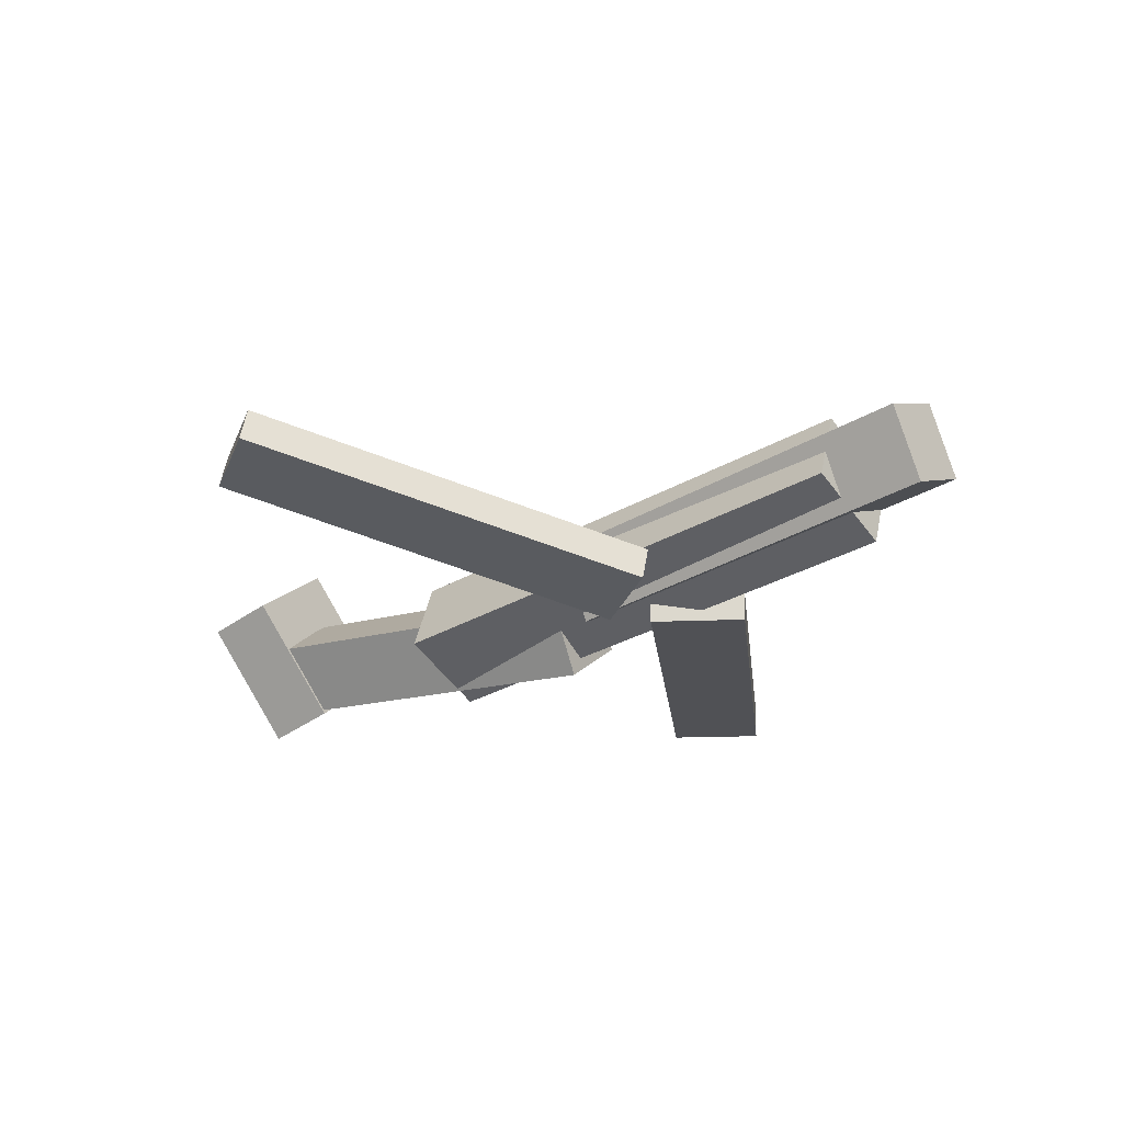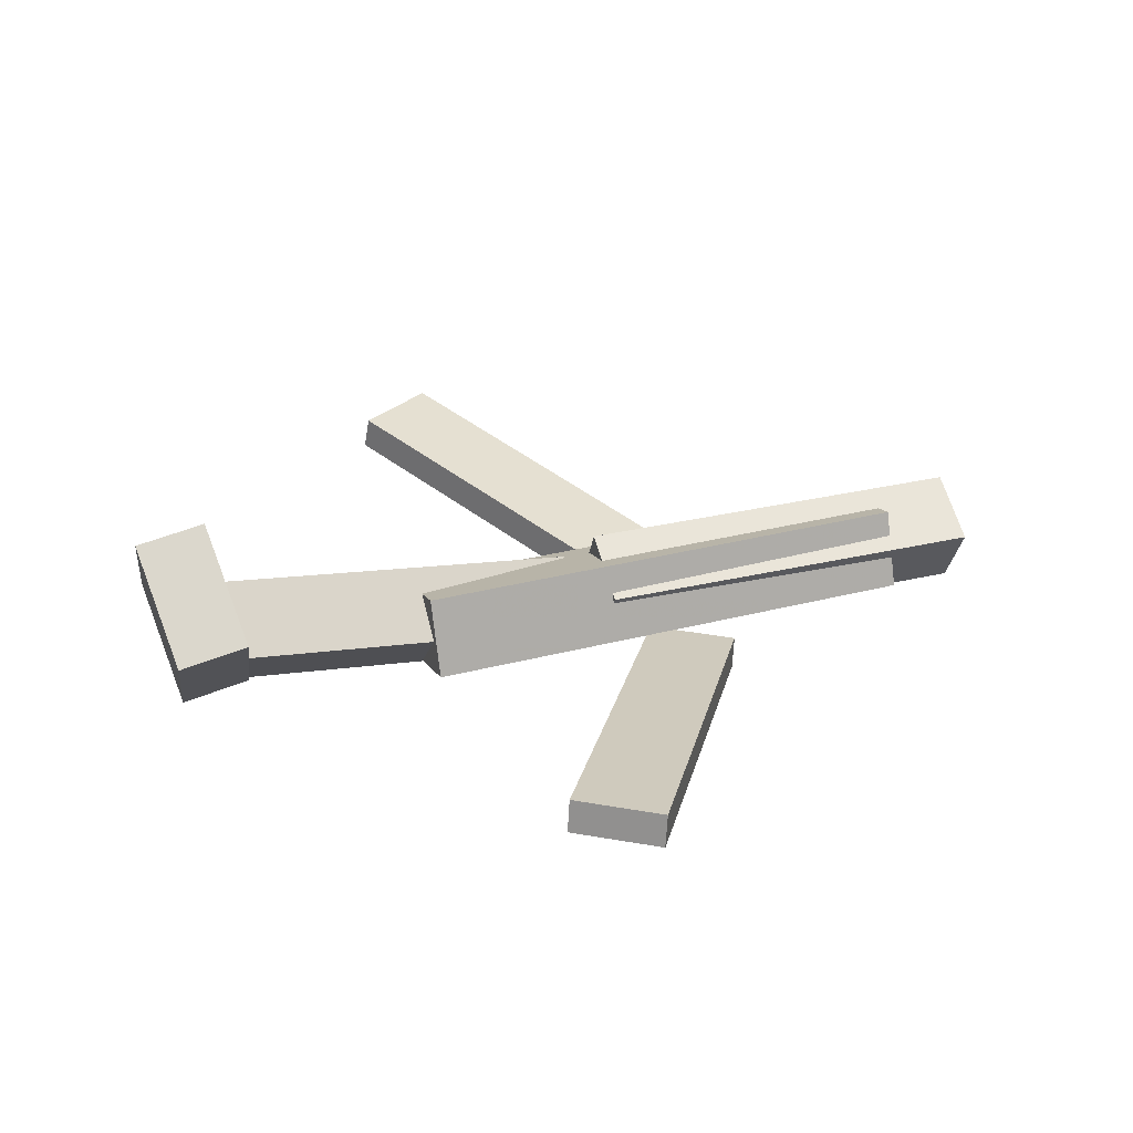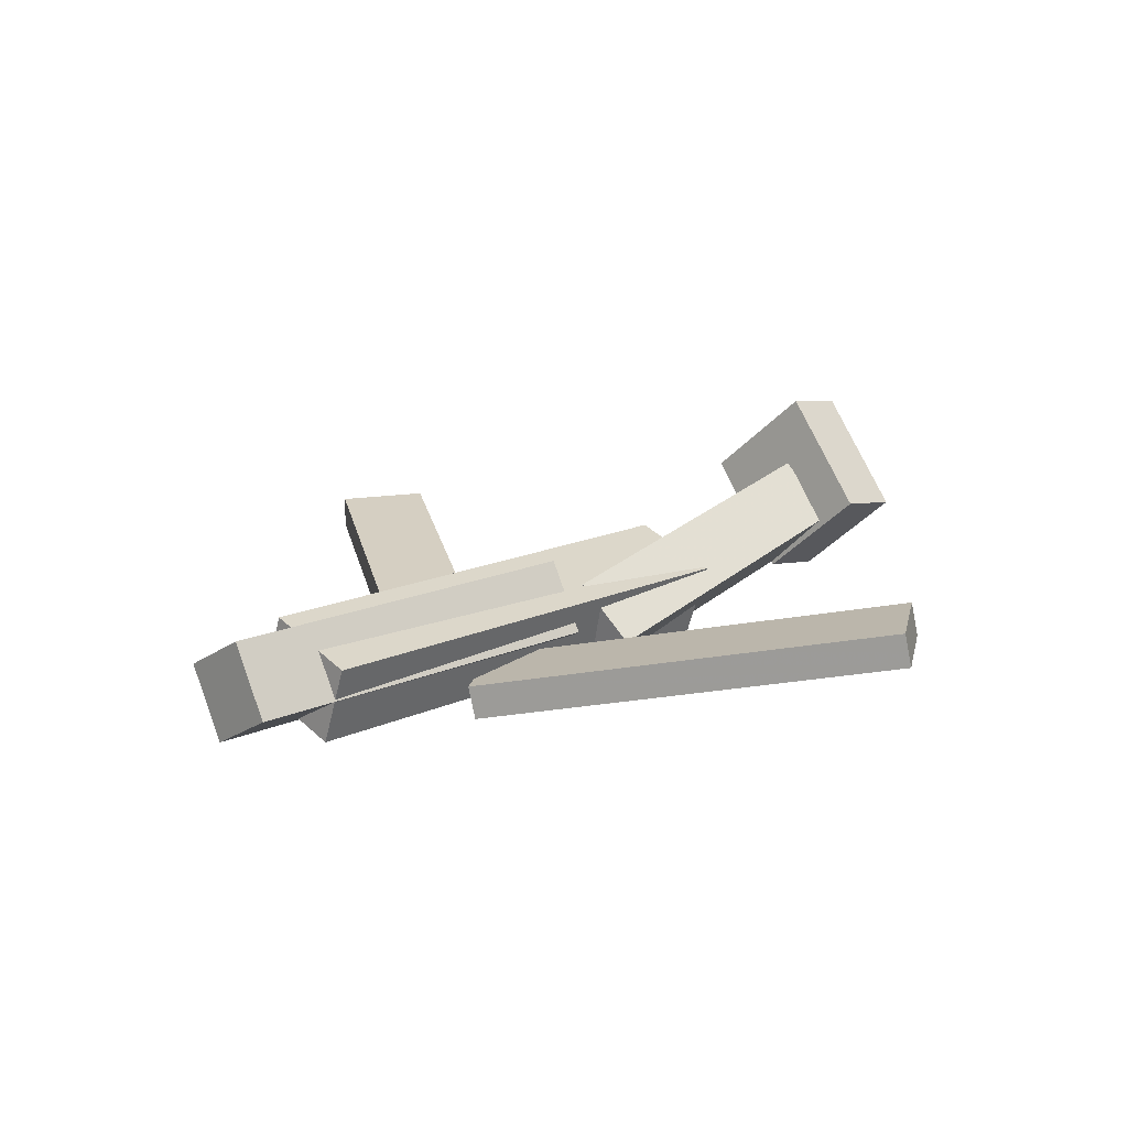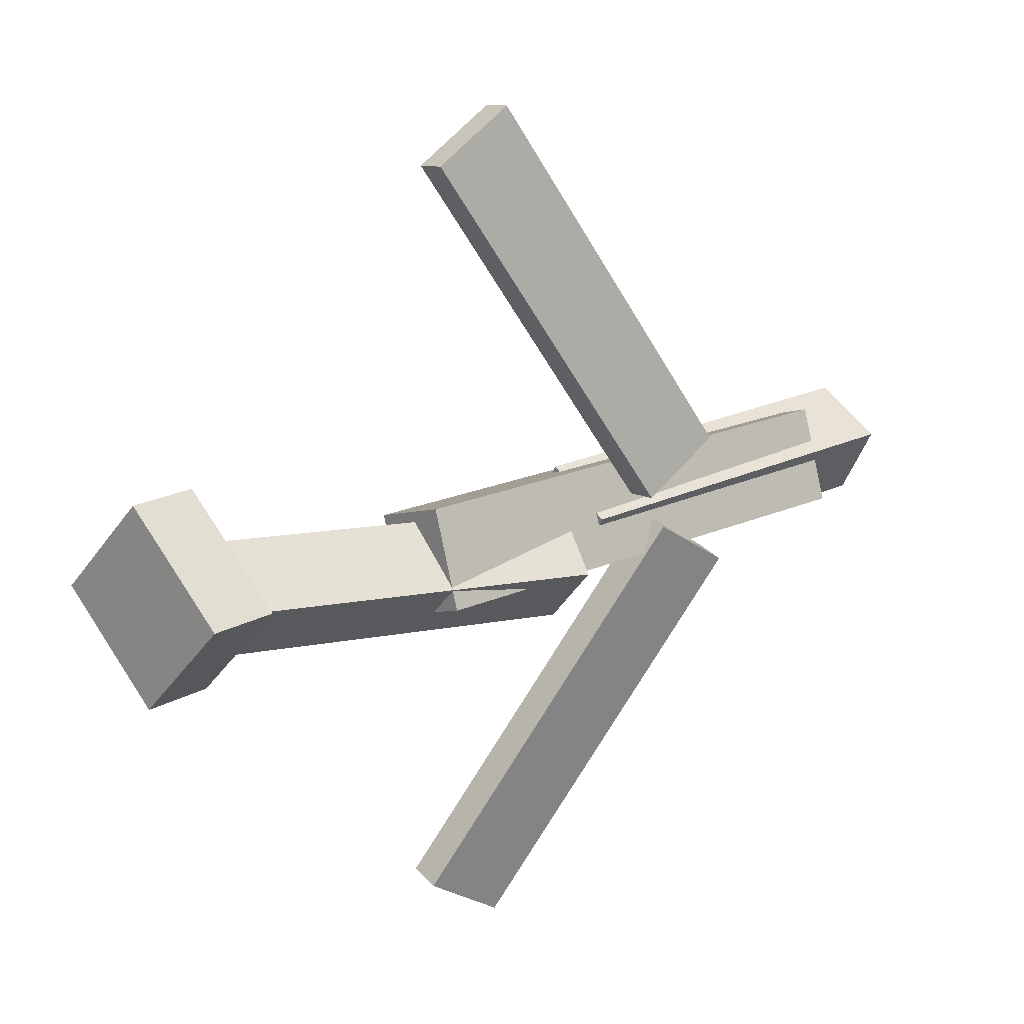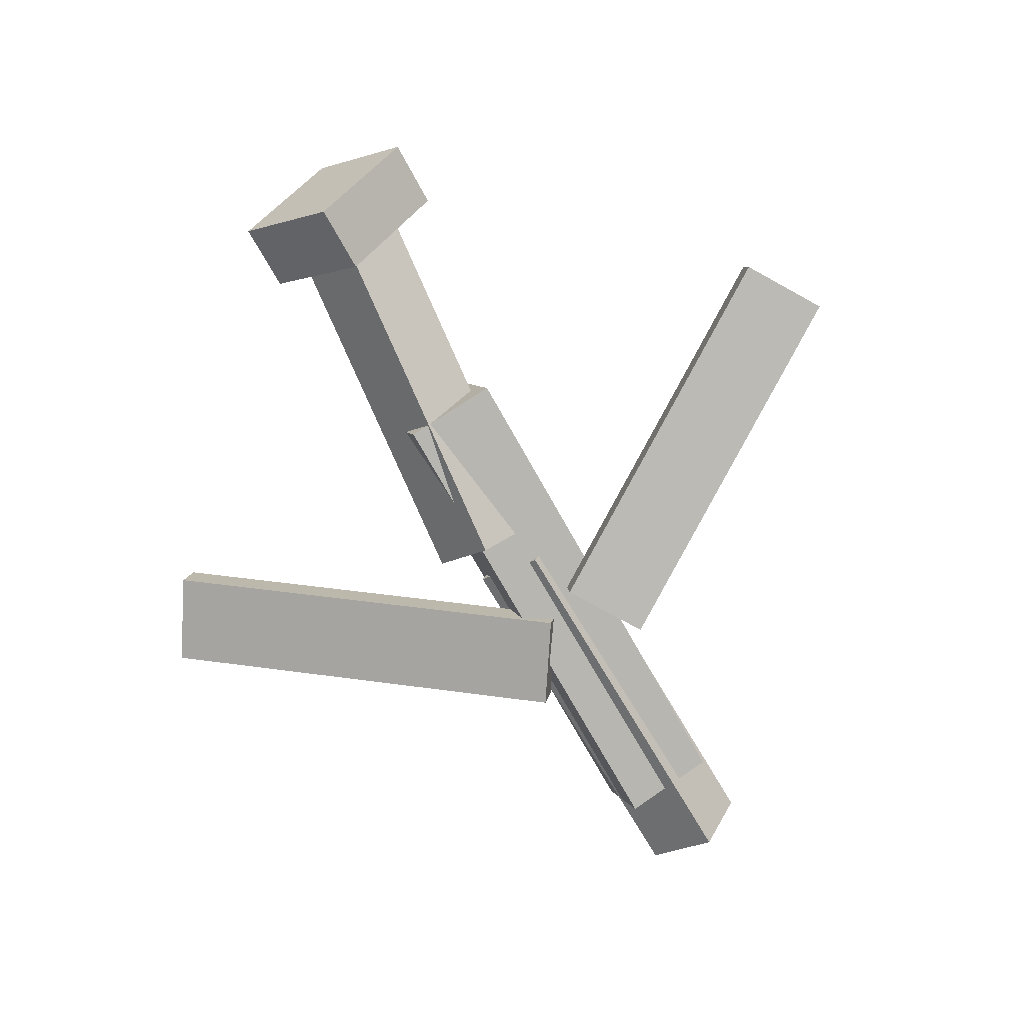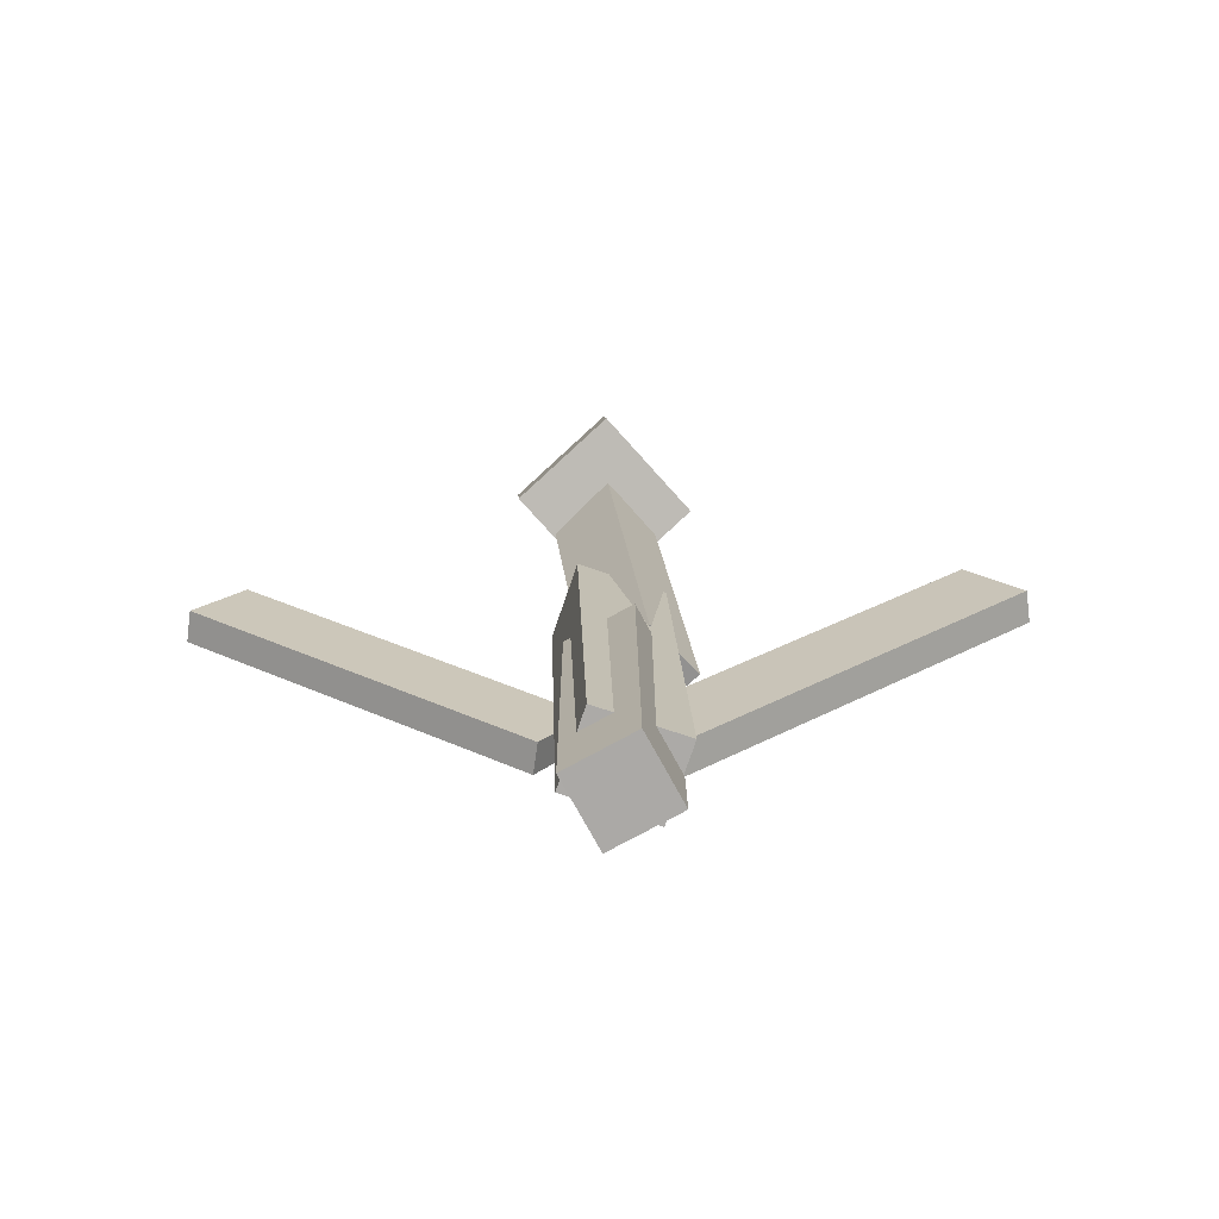
<metadata>
{"format":"obj","ext":"obj","renderer":"f3d","projection":"perspective","resolution":1024,"background":"white","views":[{"elev":-31.3,"azim":39.6,"up":"+Y"},{"elev":31.8,"azim":-18.3,"up":"+Y"},{"elev":15.7,"azim":135.6,"up":"+Y"},{"elev":19.8,"azim":-41.0,"up":"+Z"},{"elev":-73.7,"azim":-59.8,"up":"+Y"},{"elev":14.7,"azim":89.4,"up":"+Y"}]}
</metadata>
<code>
v 0.1434 -0.07718 -0.04351
v 0.08287 -0.07497 -0.003114
v 0.1399 -0.1032 -0.04731
v 0.07939 -0.1009 -0.00691
v -0.0363 -0.01322 -0.3164
v -0.09686 -0.01101 -0.276
v -0.03978 -0.03919 -0.3202
v -0.1003 -0.03698 -0.2798
f 1.0 7.0 5.0
f 1.0 3.0 7.0
f 1.0 4.0 3.0
f 1.0 2.0 4.0
f 3.0 8.0 7.0
f 3.0 4.0 8.0
f 5.0 7.0 8.0
f 5.0 8.0 6.0
f 1.0 5.0 6.0
f 1.0 6.0 2.0
f 2.0 6.0 8.0
f 2.0 8.0 4.0
v -0.1222 -0.07182 0.04689
v 0.2728 -0.06803 0.04016
v -0.1231 -0.01233 0.02642
v 0.2718 -0.008537 0.01968
v -0.1231 -0.0962 -0.02389
v 0.2718 -0.09241 -0.03062
v -0.124 -0.0367 -0.04436
v 0.2709 -0.03291 -0.0511
f 9.0 15.0 13.0
f 9.0 11.0 15.0
f 9.0 12.0 11.0
f 9.0 10.0 12.0
f 11.0 16.0 15.0
f 11.0 12.0 16.0
f 13.0 15.0 16.0
f 13.0 16.0 14.0
f 9.0 13.0 14.0
f 9.0 14.0 10.0
f 10.0 14.0 16.0
f 10.0 16.0 12.0
v -0.2896 -0.02165 -0.03842
v -0.2922 -0.06338 0.007439
v -0.2786 0.02047 0.0005245
v -0.2812 -0.02126 0.04638
v -0.006088 -0.06998 -0.06637
v -0.008678 -0.1117 -0.02051
v 0.004931 -0.02786 -0.02742
v 0.00234 -0.06958 0.01843
f 17.0 23.0 21.0
f 17.0 19.0 23.0
f 17.0 20.0 19.0
f 17.0 18.0 20.0
f 19.0 24.0 23.0
f 19.0 20.0 24.0
f 21.0 23.0 24.0
f 21.0 24.0 22.0
f 17.0 21.0 22.0
f 17.0 22.0 18.0
f 18.0 22.0 24.0
f 18.0 24.0 20.0
v 0.3357 -0.03396 0.0387
v 0.3359 -0.004987 -0.01436
v 0.0263 -0.03528 0.03681
v 0.0265 -0.006306 -0.01625
v 0.3361 -0.08668 0.00992
v 0.3363 -0.05771 -0.04314
v 0.0267 -0.088 0.008031
v 0.02691 -0.05902 -0.04503
f 25.0 31.0 29.0
f 25.0 27.0 31.0
f 25.0 28.0 27.0
f 25.0 26.0 28.0
f 27.0 32.0 31.0
f 27.0 28.0 32.0
f 29.0 31.0 32.0
f 29.0 32.0 30.0
f 25.0 29.0 30.0
f 25.0 30.0 26.0
f 26.0 30.0 32.0
f 26.0 32.0 28.0
v -0.2798 -0.004129 -0.07026
v -0.3331 -0.01231 -0.06818
v -0.2892 0.07483 0.001837
v -0.3425 0.06664 0.003914
v -0.2667 -0.07093 0.004613
v -0.32 -0.07912 0.00669
v -0.276 0.008022 0.07671
v -0.3293 -0.0001636 0.07878
f 33.0 39.0 37.0
f 33.0 35.0 39.0
f 33.0 36.0 35.0
f 33.0 34.0 36.0
f 35.0 40.0 39.0
f 35.0 36.0 40.0
f 37.0 39.0 40.0
f 37.0 40.0 38.0
f 33.0 37.0 38.0
f 33.0 38.0 34.0
f 34.0 38.0 40.0
f 34.0 40.0 36.0
v 0.1216 -0.1068 0.05765
v 0.0618 -0.1054 0.02176
v 0.1243 -0.08151 0.0541
v 0.06453 -0.08008 0.01821
v -0.03733 -0.05216 0.3246
v -0.09713 -0.05074 0.2887
v -0.03459 -0.02685 0.3211
v -0.0944 -0.02543 0.2852
f 41.0 47.0 45.0
f 41.0 43.0 47.0
f 41.0 44.0 43.0
f 41.0 42.0 44.0
f 43.0 48.0 47.0
f 43.0 44.0 48.0
f 45.0 47.0 48.0
f 45.0 48.0 46.0
f 41.0 45.0 46.0
f 41.0 46.0 42.0
f 42.0 46.0 48.0
f 42.0 48.0 44.0

</code>
